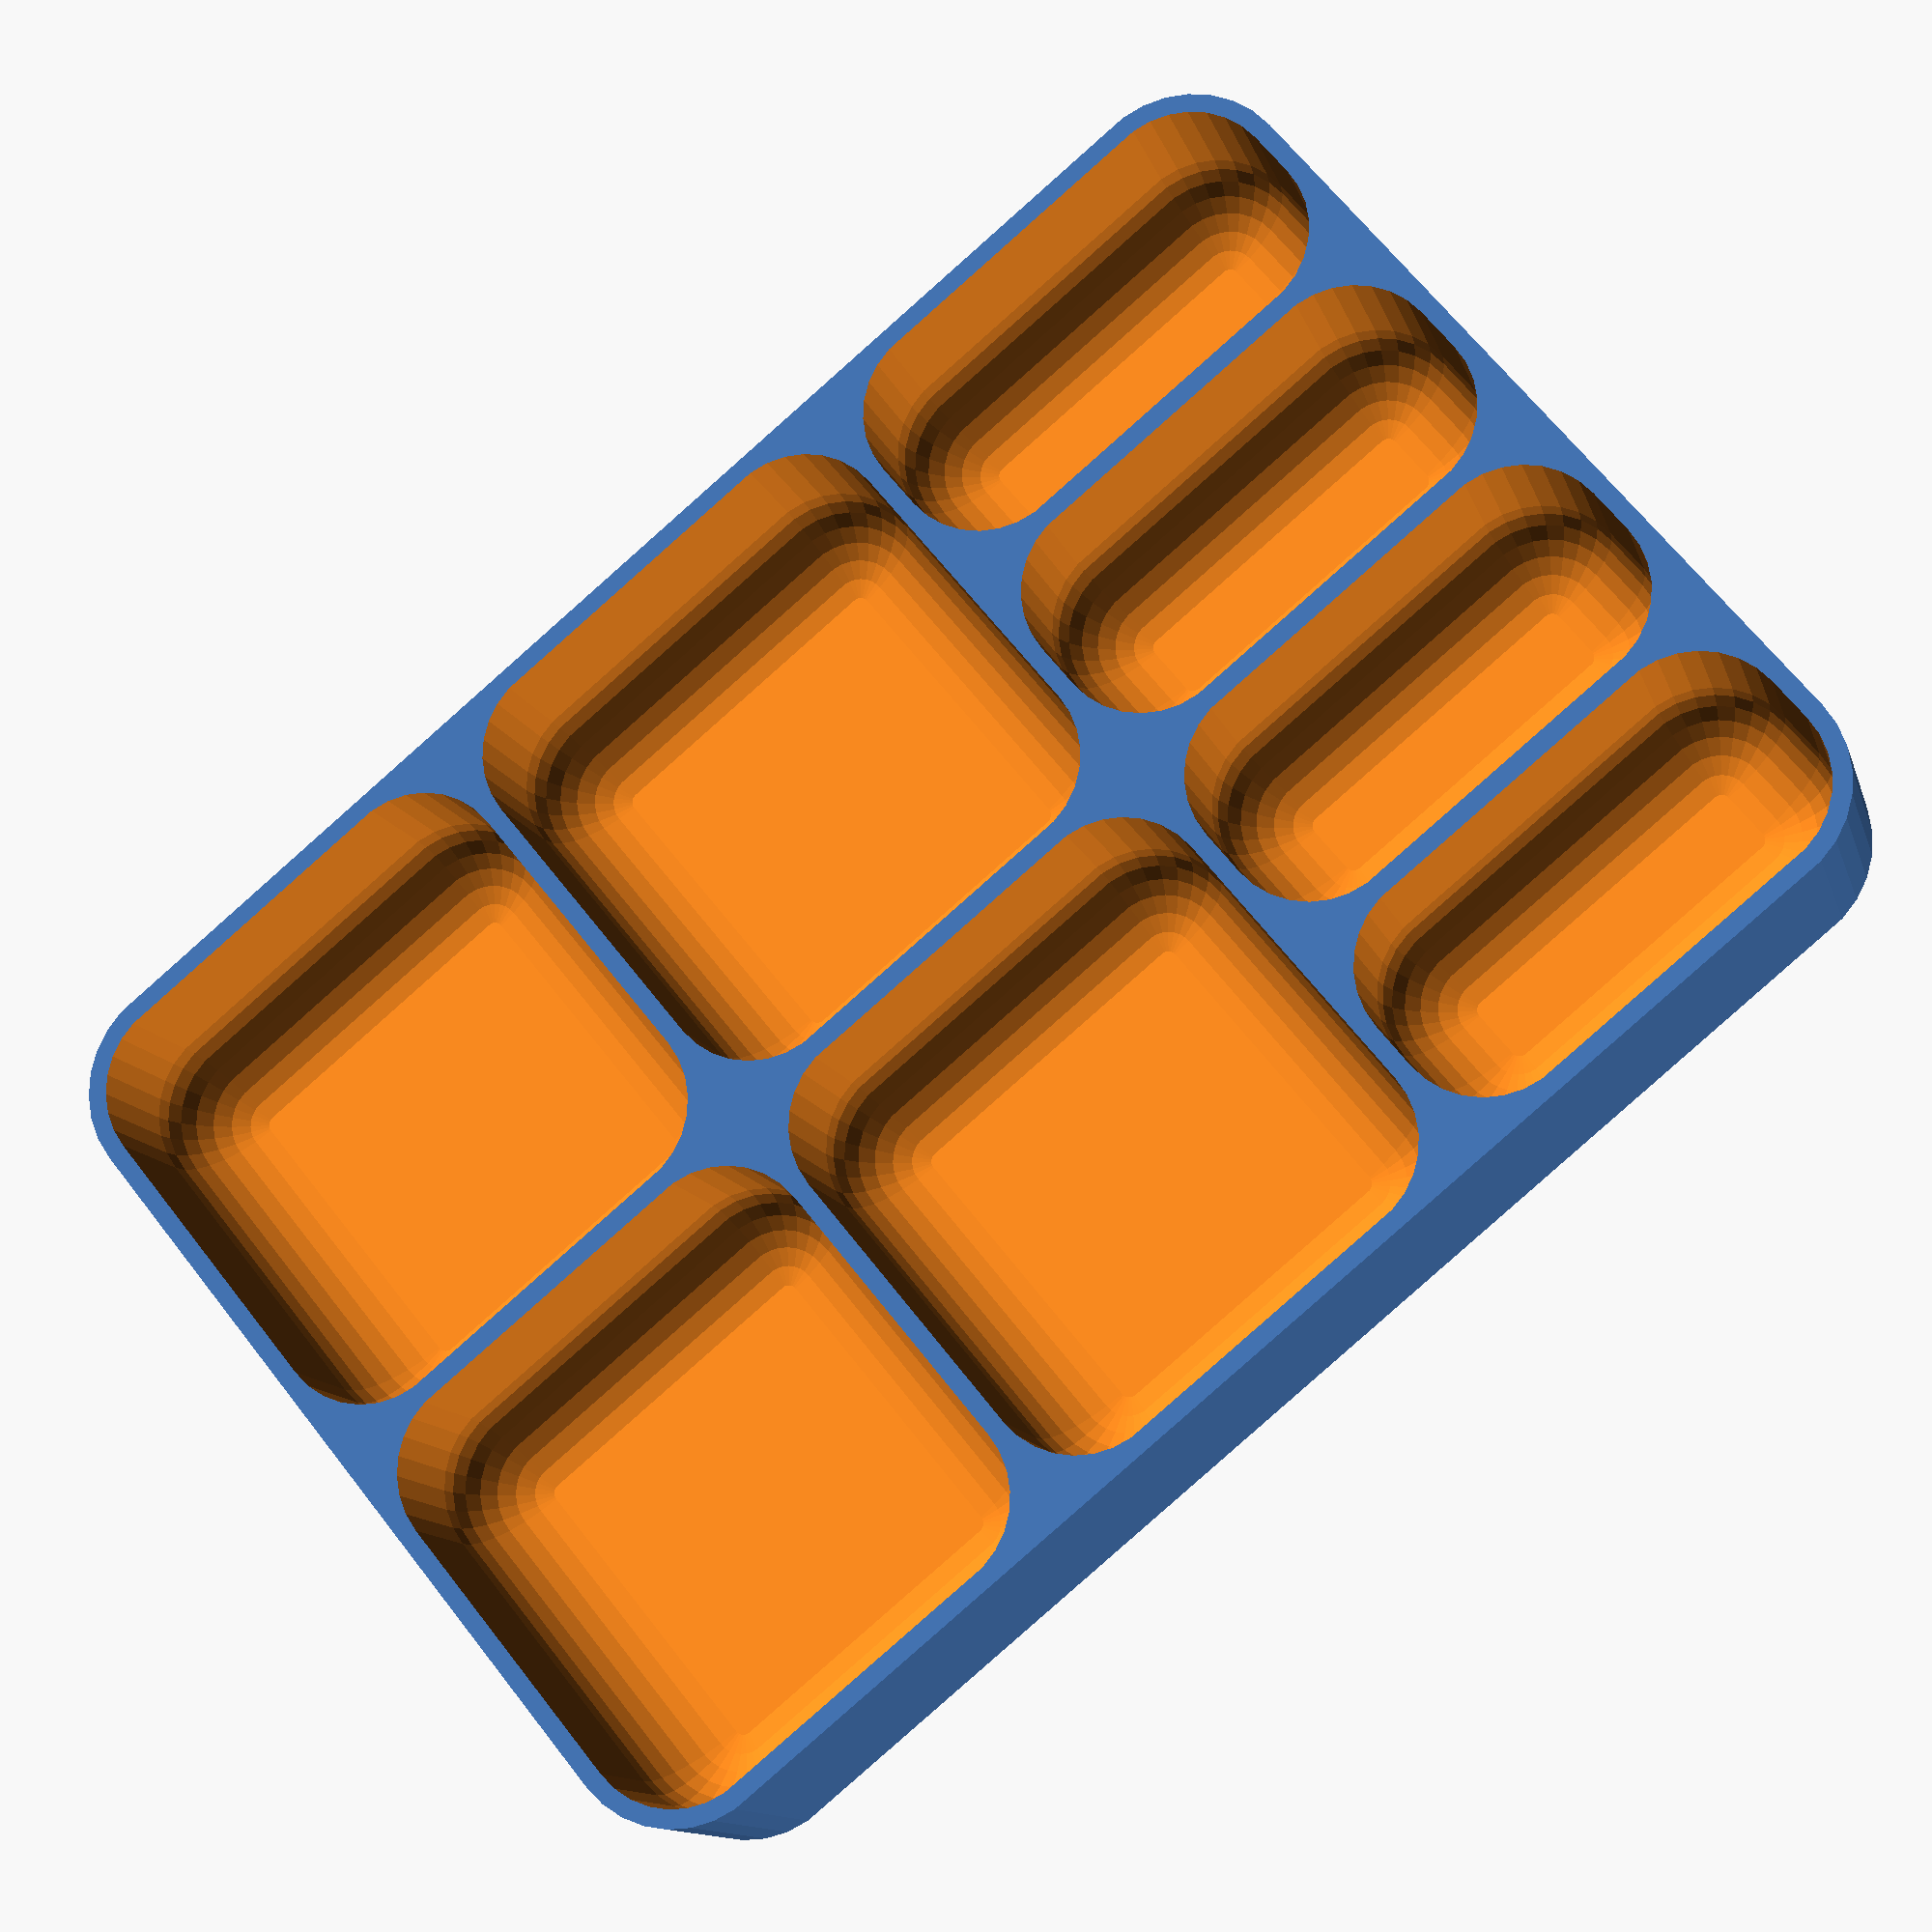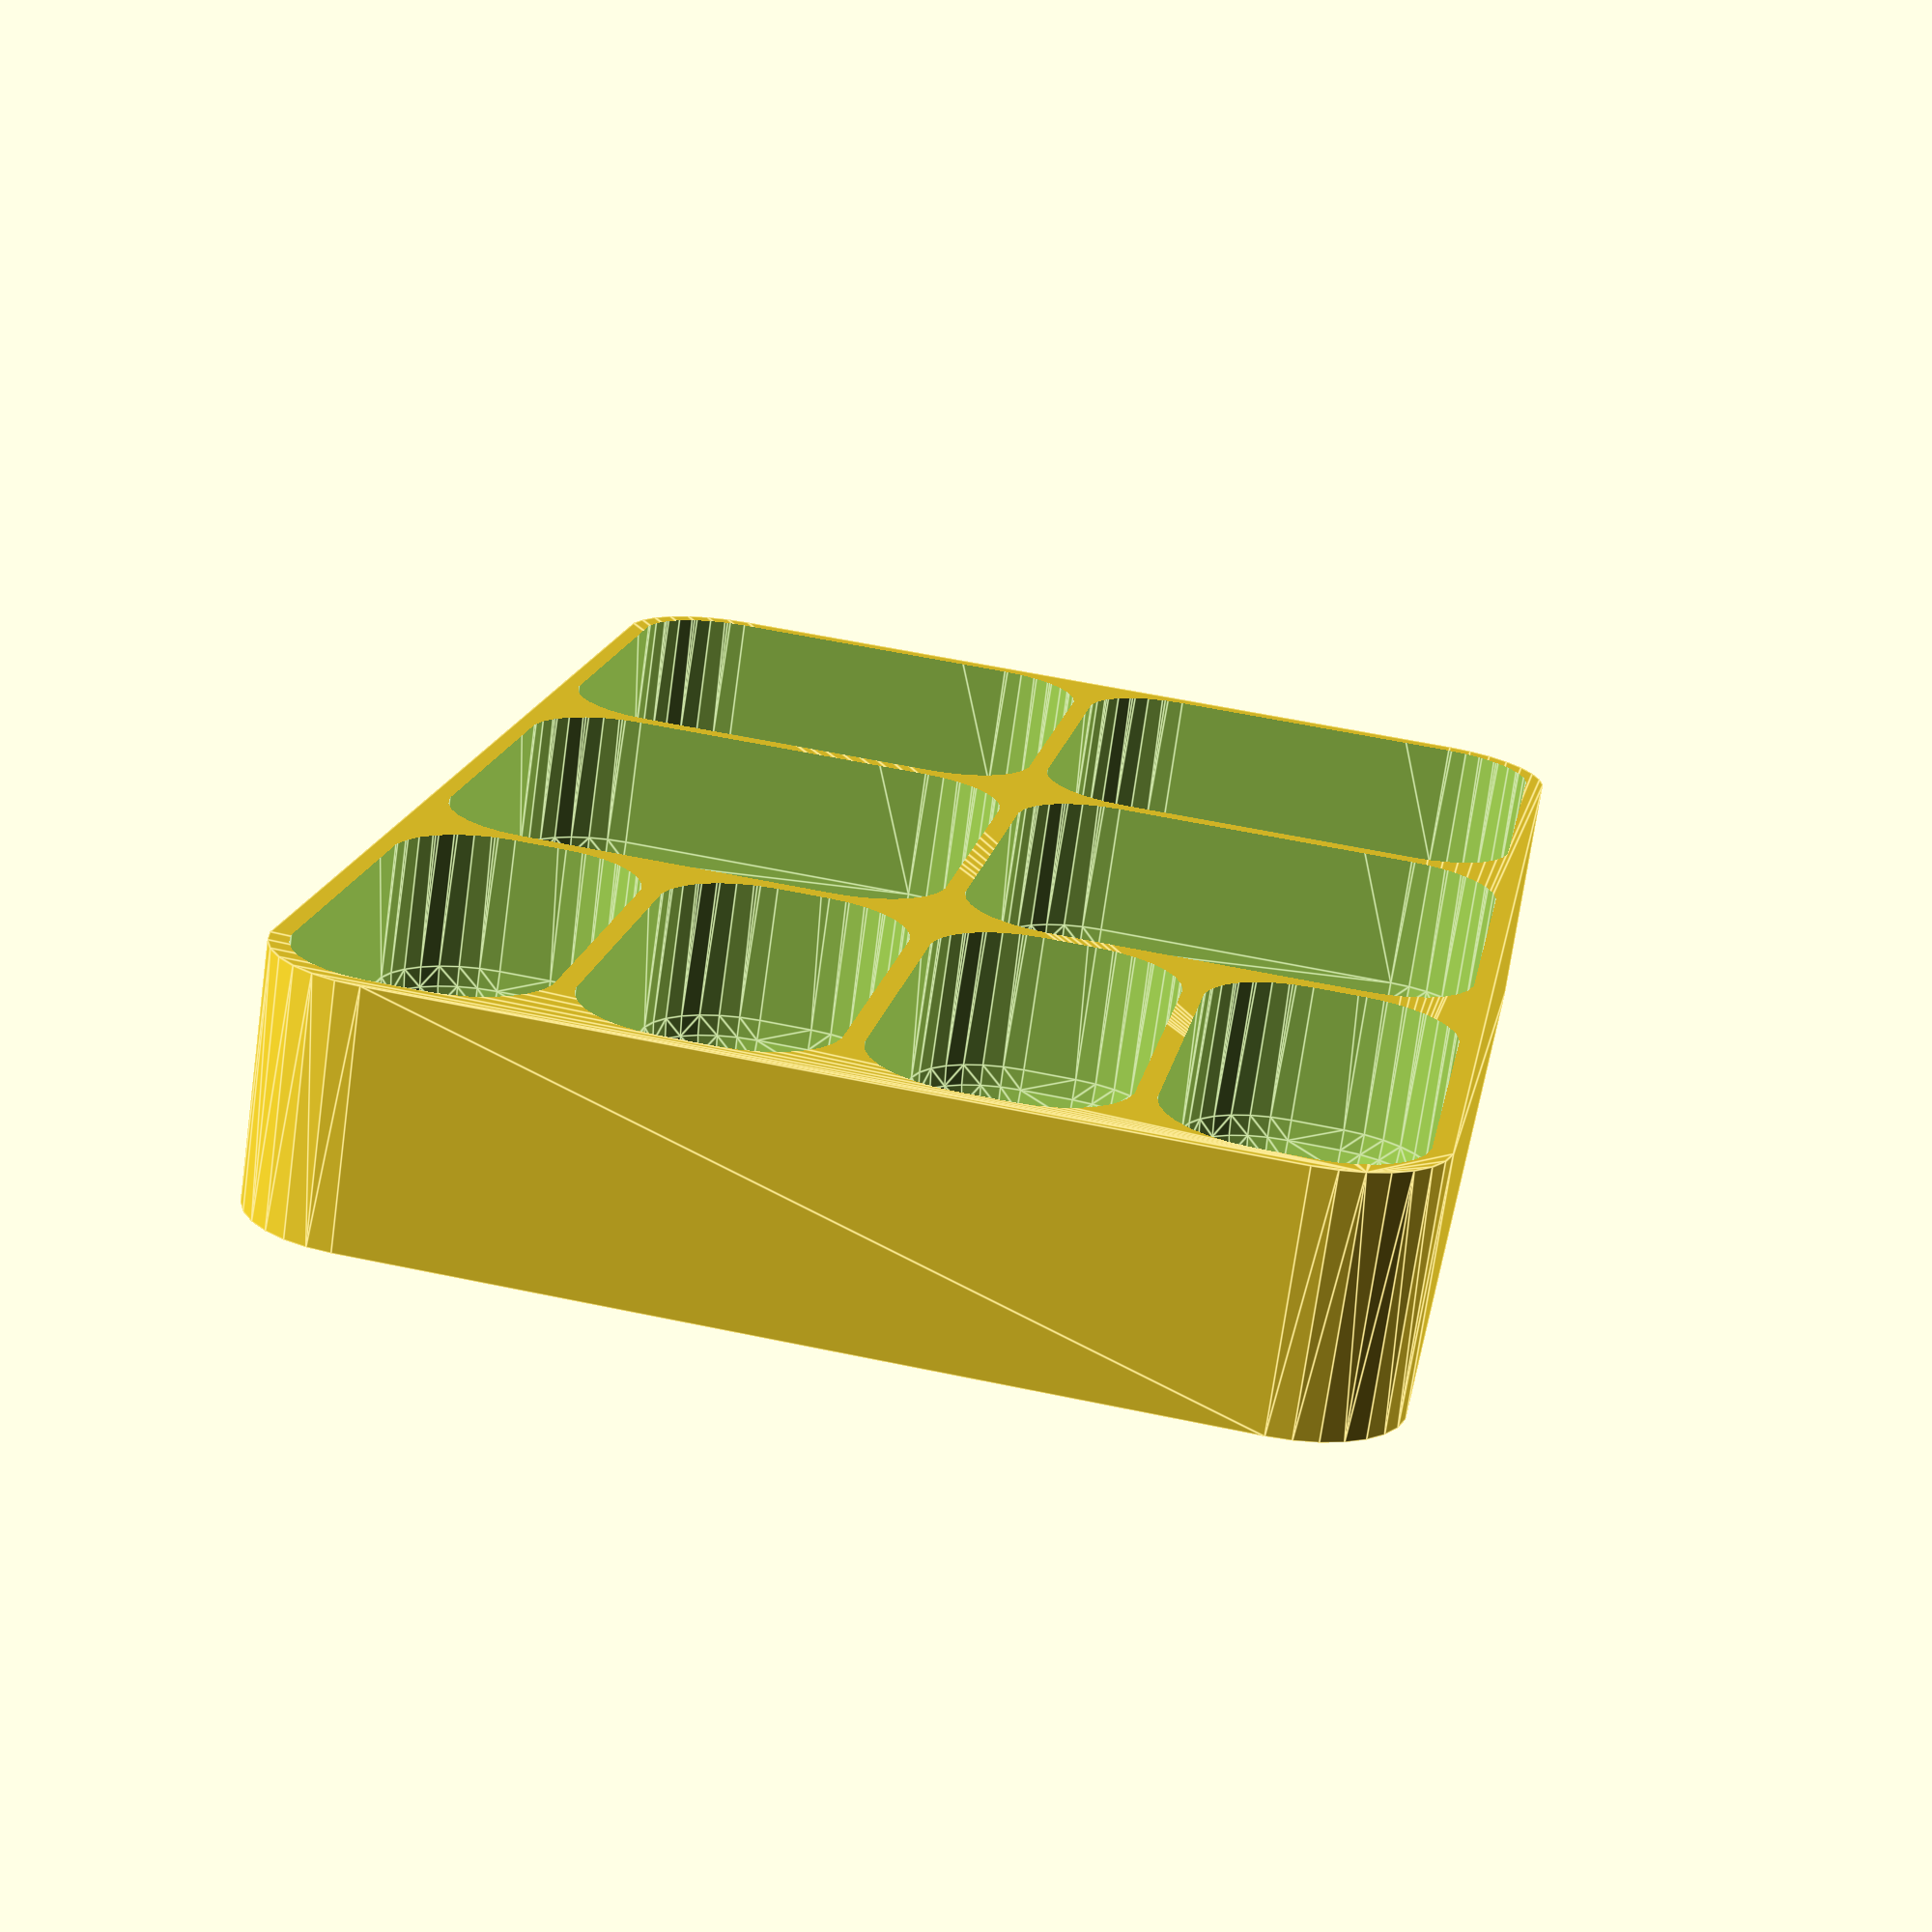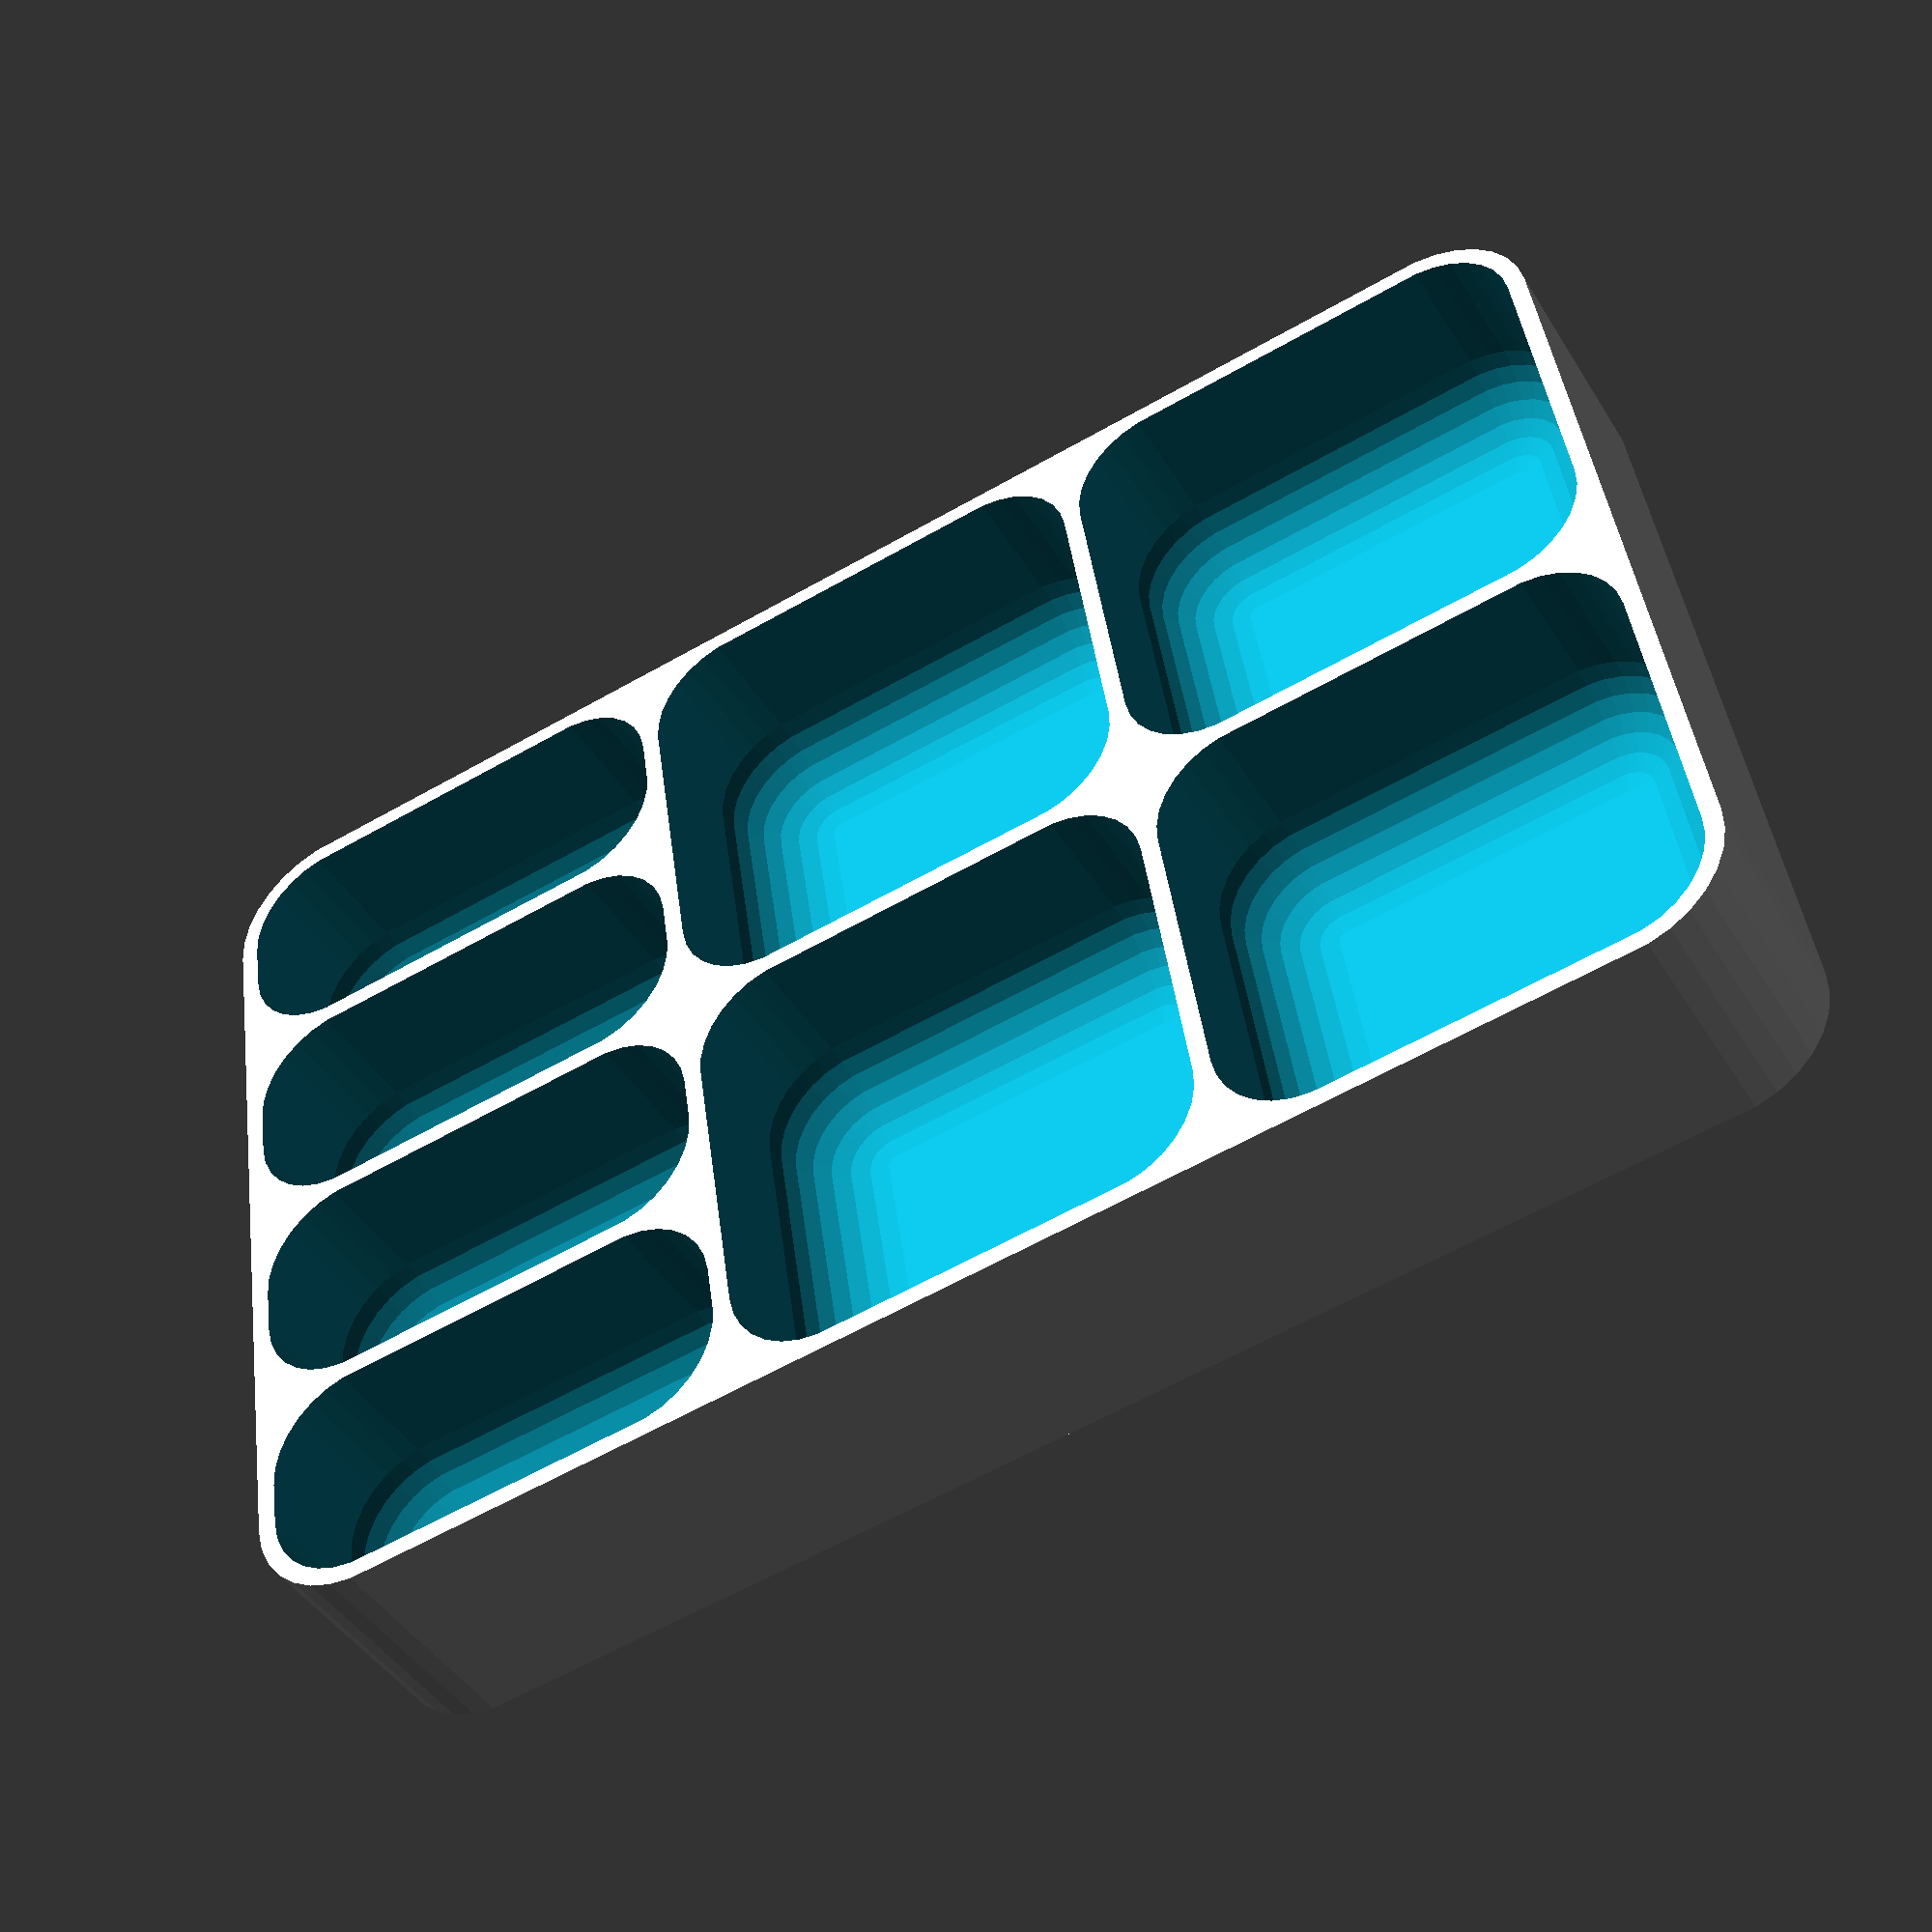
<openscad>
// This design evolved quite a lot over the course of this project. It should be rewritten.

wt = 2;
zff = 0.001;
bowl_corner_r = 10;

box_inside_x = 171;
box_inside_y = 220;
box_inside_z = 48;
// This is the amount of vertical space available when the box contains
// the player boards, the main board and one copy of the manual.
box_inside_avilable_z = 29;

// Leave this much space between the outside of the lid and the inside of the box.
box_inside_clearance = 1;

bowls_x = 3;
bowls_y = 2;

bowl_xy = (box_inside_x-box_inside_clearance-2*wt-(bowls_x+1)*wt)/bowls_x;

table_tray_x = bowls_x*(bowl_xy+wt)+wt;
table_tray_y = bowls_y*(bowl_xy+wt)+wt;
table_tray_z = box_inside_avilable_z-wt-box_inside_clearance;
table_tray_corner_r = bowl_corner_r+wt;

box_tray_insert_corner_r = table_tray_corner_r;

lid_clearance = 0.2;
lid_z = 15;

// All cardboard parts are from the same punchboard, this thick.
token_z = 2.1;

workshop_tile_xy = 22.4;
workshop_tile_n = 28;

resource_disc_r = 24.4/2;
resource_disc_n = 8;

dice_xyz = 15.82;
dice_n = 5;

card_x = 44.1;
card_y = 68.16;
card_z = 0.33;

// This is the total thickness of all cards
cards_all_z = 21.1;

// The top, middle and bottom cards of the cathedral
cards_top_z = 3.18; // 10
cards_middle_z = 6.37; // 20
cards_bottom_z = cards_top_z; // 10

box_tray_x = table_tray_x;
box_tray_y = box_inside_y - table_tray_y - box_inside_clearance;
box_tray_z = table_tray_z;

if ((table_tray_x+2*wt+lid_clearance) > (box_inside_x-1)) {
    echo("BOX TOO BIG IN X OHNO");
    echo((box_inside_x-1)-(table_tray_x+2*wt+lid_clearance));
}
if ((table_tray_y+2*wt+lid_clearance) > (box_inside_y-1)) {
    echo("BOX TOO BIG IN Y OHNO");
    echo((box_inside_x-y)-(table_tray_y+2*wt+lid_clearance));
}

module bowl(x, y, r, z=0) {
    offset_x = x/2-r;
    offset_y = y/2-r;
    offset_z = z-bowl_corner_r-wt;
    hull() {
        translate([offset_x, offset_y, -offset_z]) sphere(r=r);
        translate([-offset_x, offset_y, -offset_z]) sphere(r=r);
        translate([offset_x, -offset_y, -offset_z]) sphere(r=r);
        translate([-offset_x, -offset_y, -offset_z]) sphere(r=r);

        translate([offset_x, offset_y, 100]) sphere(r=r);
        translate([-offset_x, offset_y, 100]) sphere(r=r);
        translate([offset_x, -offset_y, 100]) sphere(r=r);
        translate([-offset_x, -offset_y, 100]) sphere(r=r);
    }
}

module tray_hull(z=table_tray_z, extra=0) {
    hull() {
        translate([table_tray_corner_r,table_tray_corner_r,0]) cylinder(r=table_tray_corner_r+extra/2, h= z);
        translate([table_tray_x-table_tray_corner_r,table_tray_corner_r,0]) cylinder(r=table_tray_corner_r+extra/2, h= z);
        translate([table_tray_corner_r,table_tray_y-table_tray_corner_r,0]) cylinder(r=table_tray_corner_r+extra/2, h= z);
        translate([table_tray_x-table_tray_corner_r,table_tray_y-table_tray_corner_r,0]) cylinder(r=table_tray_corner_r+extra/2, h= z);
    }
}

module table_tray() {
    difference() {
        tray_hull();
        translate([wt+bowl_xy/2, wt+bowl_xy/2, 0]) {
            // Big bowls.
            for (x = [0:bowls_x-2]) {
                for (y = [0:bowls_y-1]) {
                    translate([x*(wt+bowl_xy), y*(wt+bowl_xy),0]) bowl(bowl_xy, bowl_xy, bowl_corner_r);
                }
            }
            // Little bowls.
            for (x = [2:2]) {
                for (y = [0:bowls_y+1]) {
                    translate([x*(wt+bowl_xy), (y*(wt+bowl_xy))/2-(wt+bowl_xy)/4,0])  bowl(bowl_xy, (bowl_xy-wt)/2, bowl_corner_r);
                }
            }
        }
    }
}

module table_tray_lid() {
    difference() {
        tray_hull(lid_z, lid_clearance+2*wt);
        translate([0,0,wt]) tray_hull(lid_z, lid_clearance);
    }
}

small_bowl_z = box_tray_z;

module removable_small_bowl(z=small_bowl_z, extra=0) {
    difference() {
        hull() {
            translate([table_tray_corner_r,table_tray_corner_r,0]) cylinder(r=box_tray_insert_corner_r, h= z);
            translate([table_tray_x-table_tray_corner_r,table_tray_corner_r,0]) cylinder(r=box_tray_insert_corner_r, h= z);
            translate([table_tray_corner_r,table_tray_y-table_tray_corner_r,0]) cylinder(r=box_tray_insert_corner_r, h= z);
            translate([table_tray_x-table_tray_corner_r,table_tray_y-table_tray_corner_r,0]) cylinder(r=box_tray_insert_corner_r, h= z);
        }
        #bowl(1/6);
    }
}

module box_tray() {
    difference() {
        cube([box_tray_x, box_tray_y, box_tray_z-zff]);
        translate([wt,wt,box_tray_z-cards_all_z]) #cube([card_x, card_y, cards_all_z]);
        translate([wt+card_x+wt,wt,box_tray_z-dice_xyz]) #cube([dice_xyz, dice_xyz*dice_n, dice_xyz]);
        translate([wt+bowl_xy/2, wt+bowl_xy/2, table_tray_z]) {
            for (x = [2:2]) {
                for (y = [0:bowls_y+1]) {
                    // Enjoy this magic 1/6, future reader. Best of luck.
                    translate([x*(wt+bowl_xy), (y*(wt+bowl_xy))/2-(wt+bowl_xy)/4,0]) bowl(1/6);
                }
            }
        }
        translate([wt,card_y+wt+resource_disc_r+wt,box_tray_z]) rotate([0,90,0]) #cylinder(r=resource_disc_r, h=resource_disc_n*token_z);
        translate([wt+card_x+wt+dice_xyz+wt,wt,box_tray_z-(2*workshop_tile_xy)/3]) #cube([workshop_tile_xy, token_z*workshop_tile_n, (2*workshop_tile_xy)/3]);
    }
}

table_tray();
// translate([0, table_tray_y+10, 0]) table_tray_lid();
// box_tray();
// removable_small_bowl();
</openscad>
<views>
elev=192.6 azim=140.7 roll=165.4 proj=p view=wireframe
elev=253.0 azim=279.8 roll=188.0 proj=p view=edges
elev=43.2 azim=171.6 roll=29.3 proj=p view=solid
</views>
